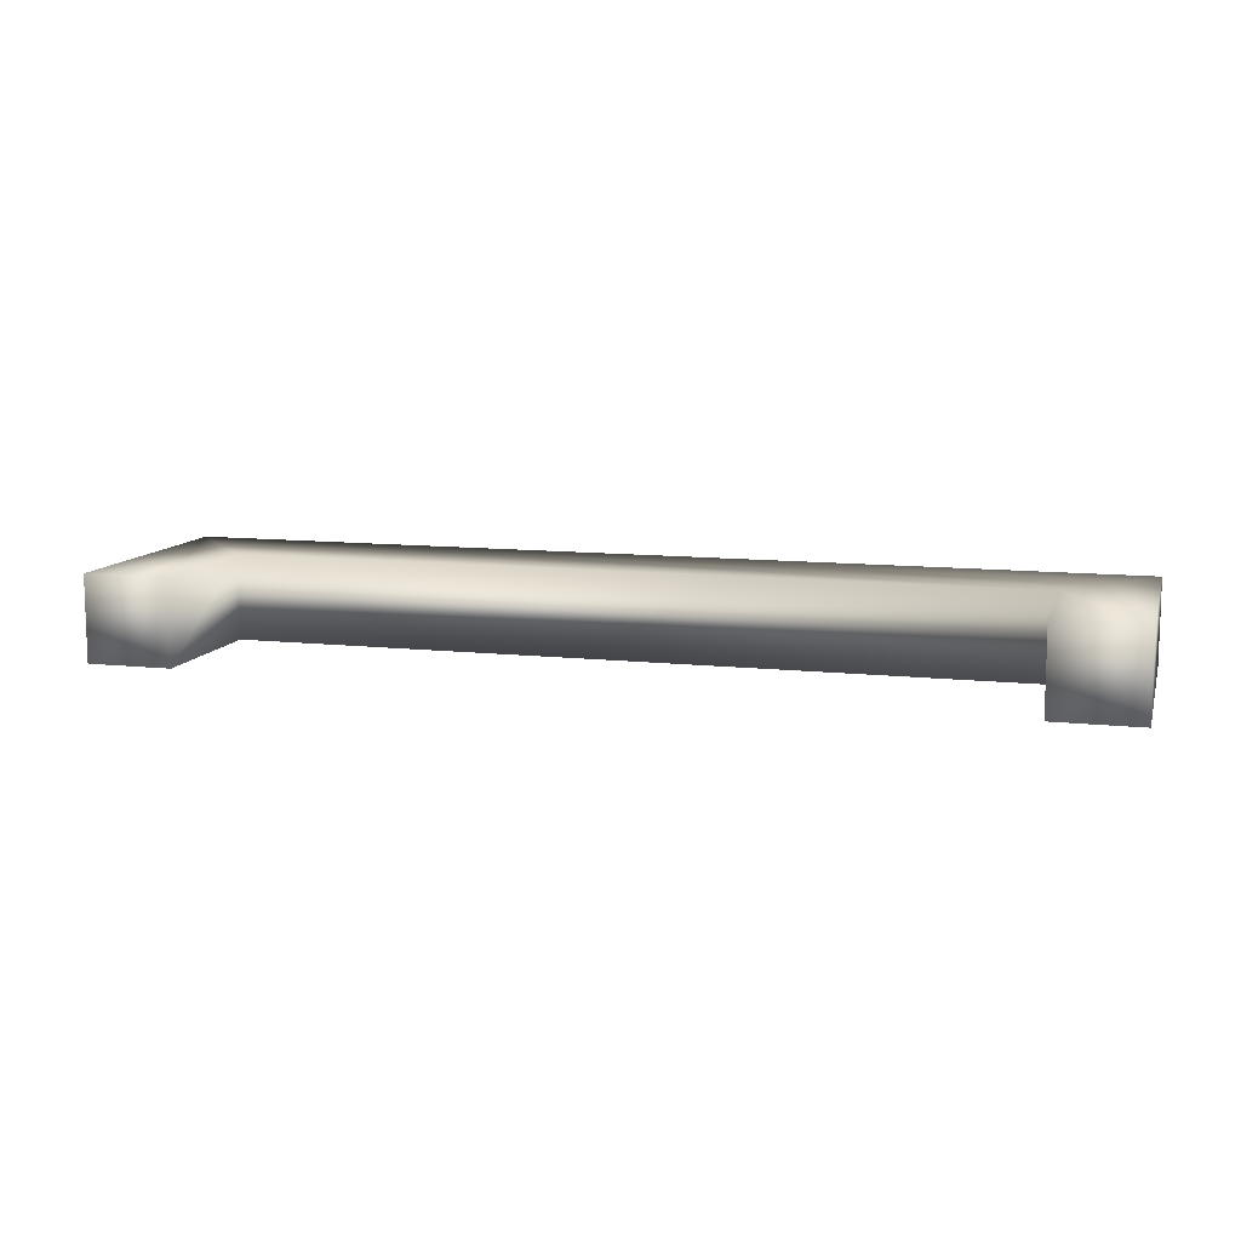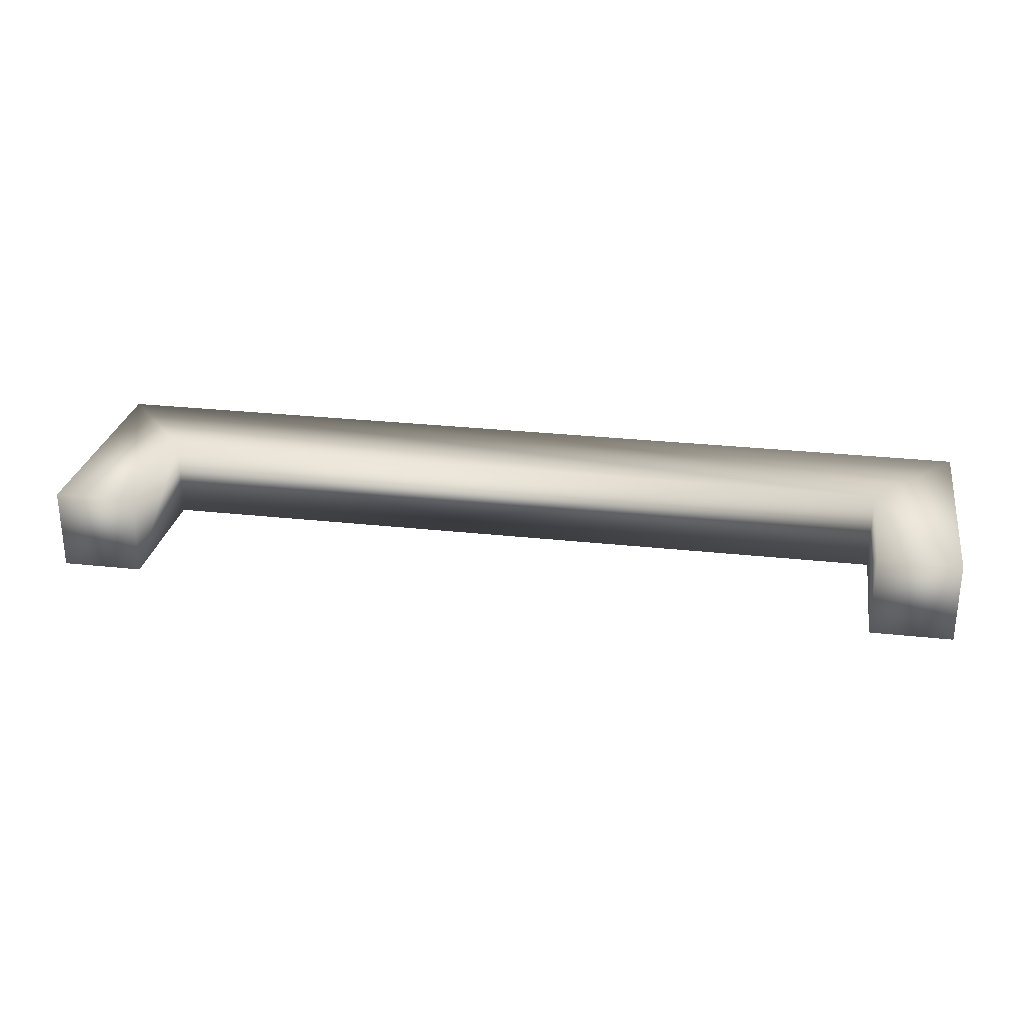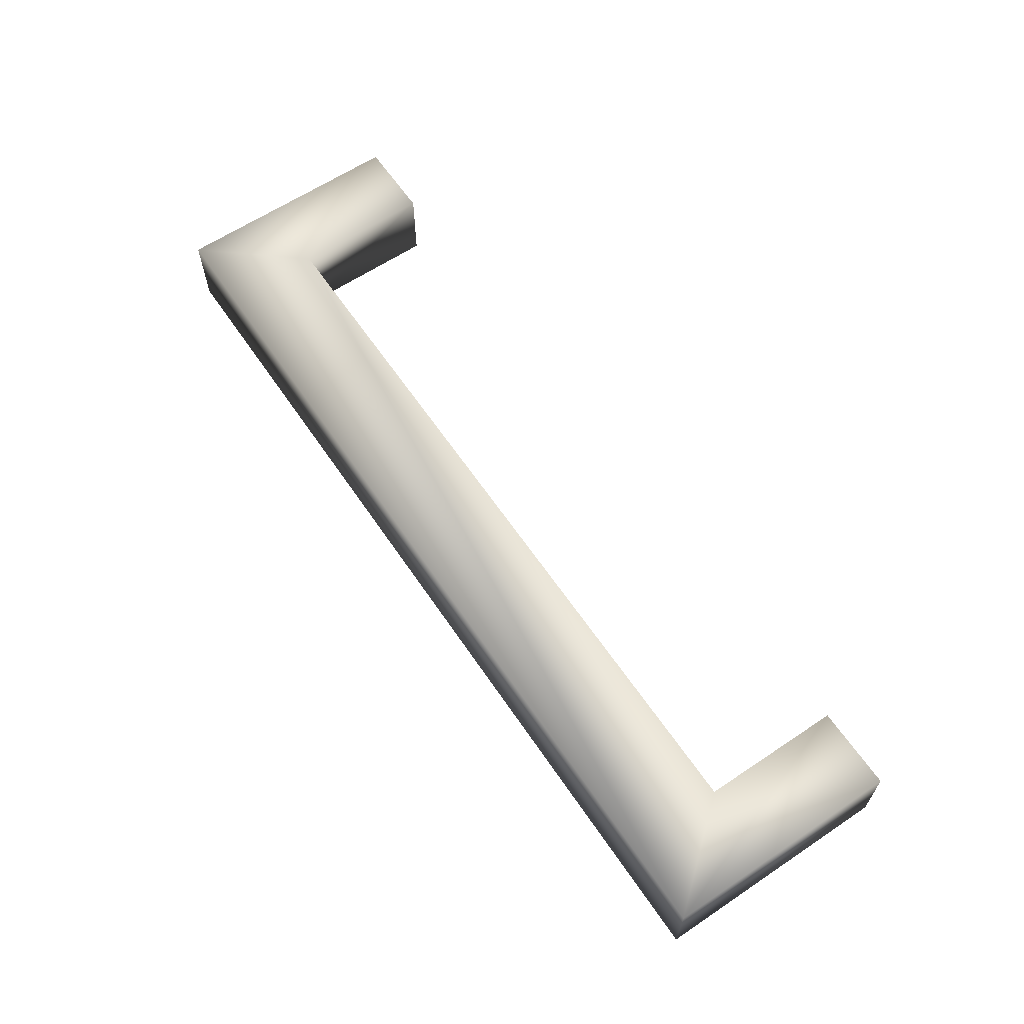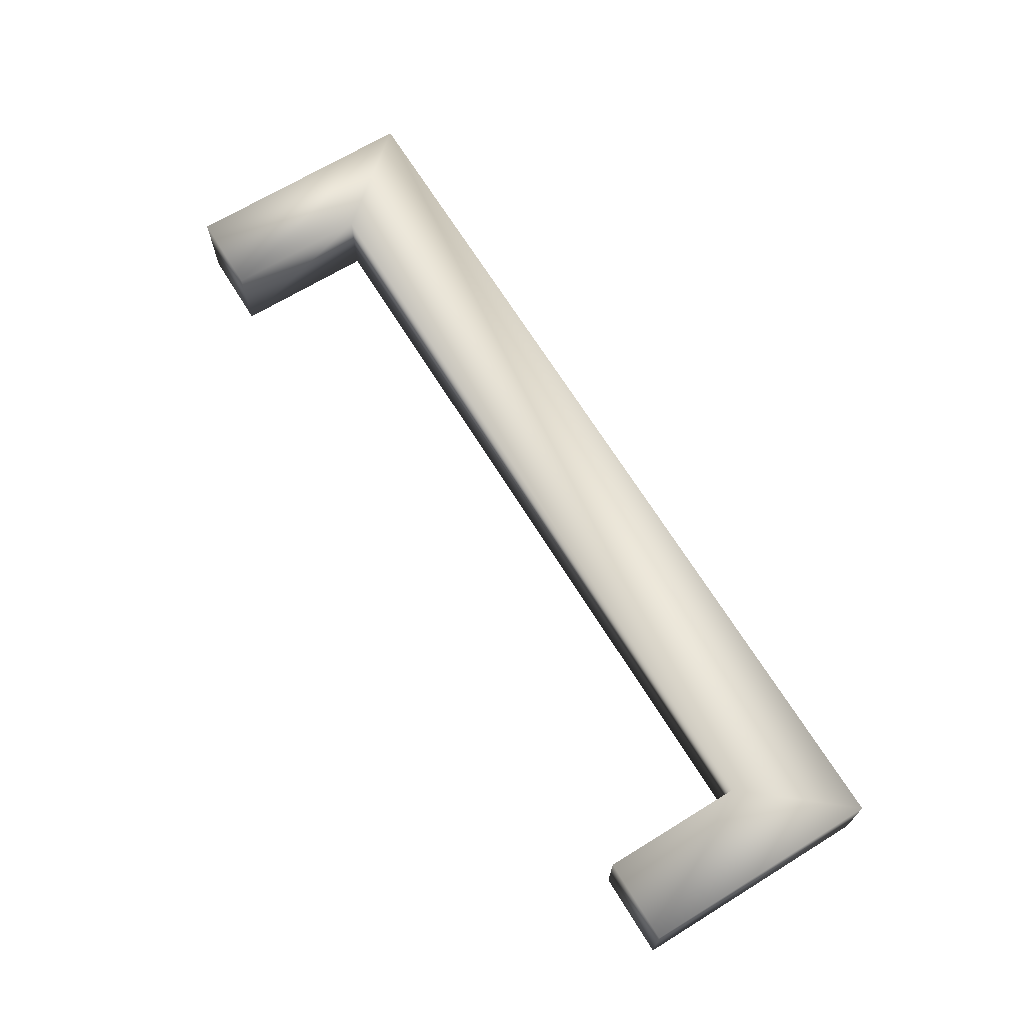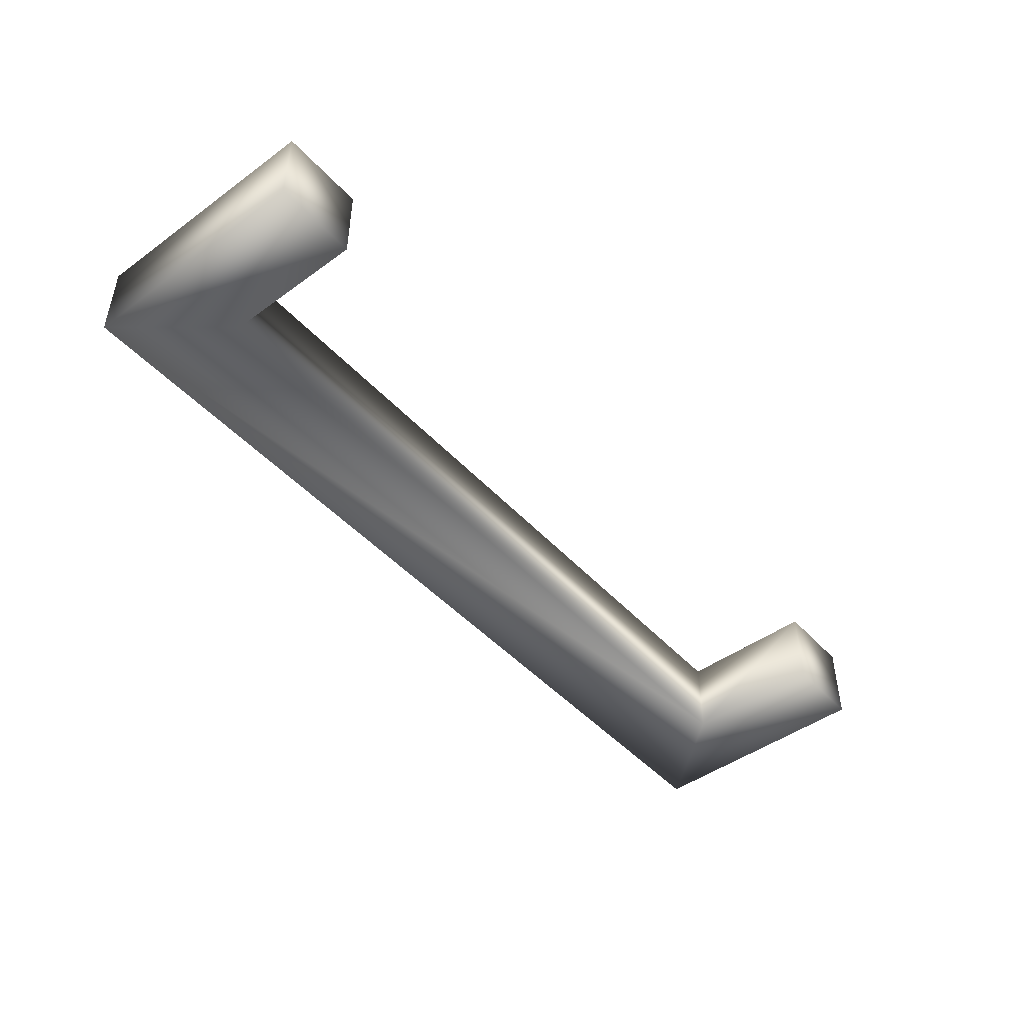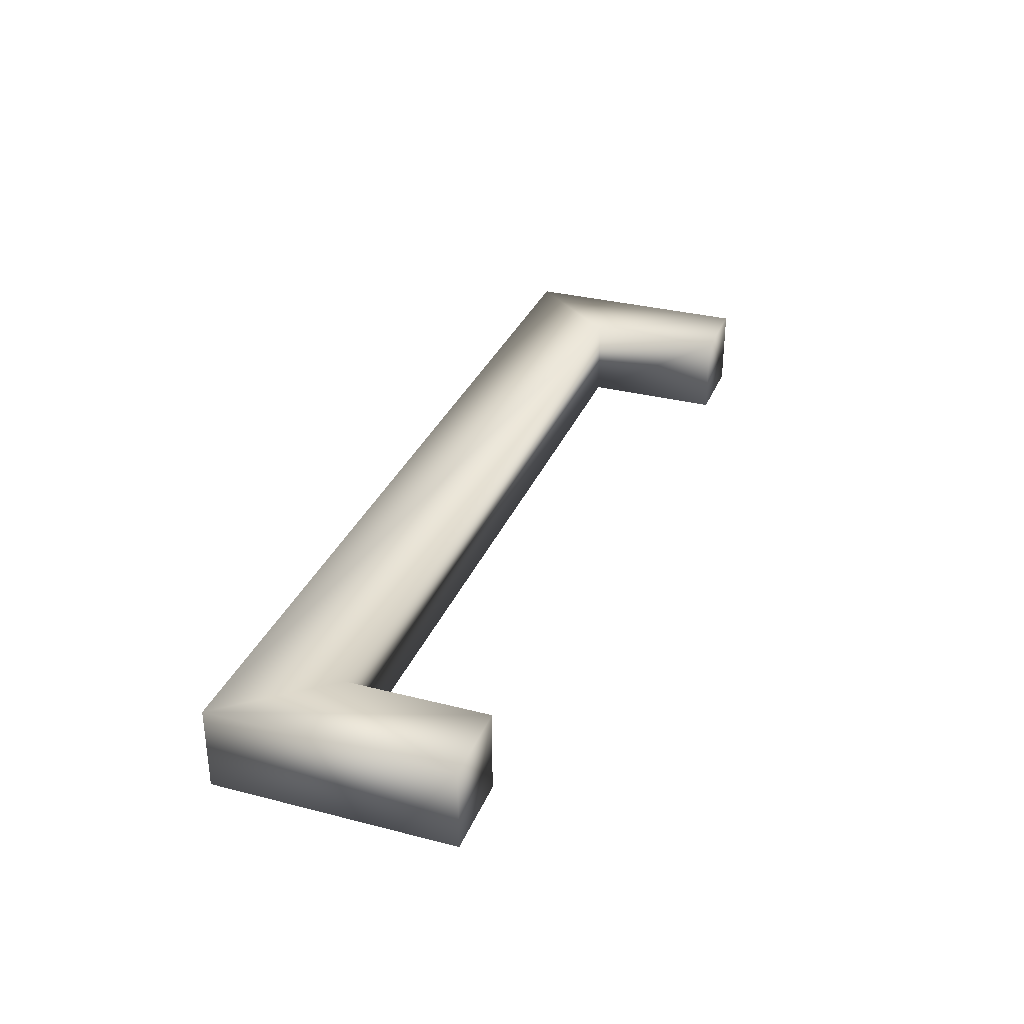
<metadata>
{"format":"obj","ext":"obj","renderer":"f3d","projection":"perspective","resolution":1024,"background":"white","views":[{"elev":10.5,"azim":-164.5,"up":"+Y"},{"elev":27.3,"azim":-170.3,"up":"+Y"},{"elev":62.5,"azim":55.9,"up":"+Y"},{"elev":67.7,"azim":-121.6,"up":"+Y"},{"elev":-46.5,"azim":129.6,"up":"+Y"},{"elev":32.0,"azim":109.9,"up":"+Y"}]}
</metadata>
<code>
v  -451.5 40 -116.5
v  -451.5 40 116.5
v  451.5 40 116.5
v  451.5 40 -116.5
v  371.5 40 -116.5
v  371.5 40 20.5
v  -371.5 40 20.5
v  -371.5 40 -116.5
v  -451.5 -40 -116.5
v  -451.5 -40 116.5
v  451.5 -40 116.5
v  451.5 -40 -116.5
v  371.5 -40 -116.5
v  371.5 -40 20.5
v  -371.5 -40 20.5
v  -371.5 -40 -116.5
o _
g _
f 3 7 2
f 7 1 2
f 7 8 1
f 3 6 7
f 3 5 6
f 3 4 5
f 11 10 15
f 15 10 9
f 15 9 16
f 11 15 14
f 11 14 13
f 11 13 12
f 7 6 14 15
f 8 7 15 16
f 2 1 9 10
f 3 2 10 11
f 1 8 16 9
f 6 5 13 14
f 5 4 12 13
f 4 3 11 12

</code>
